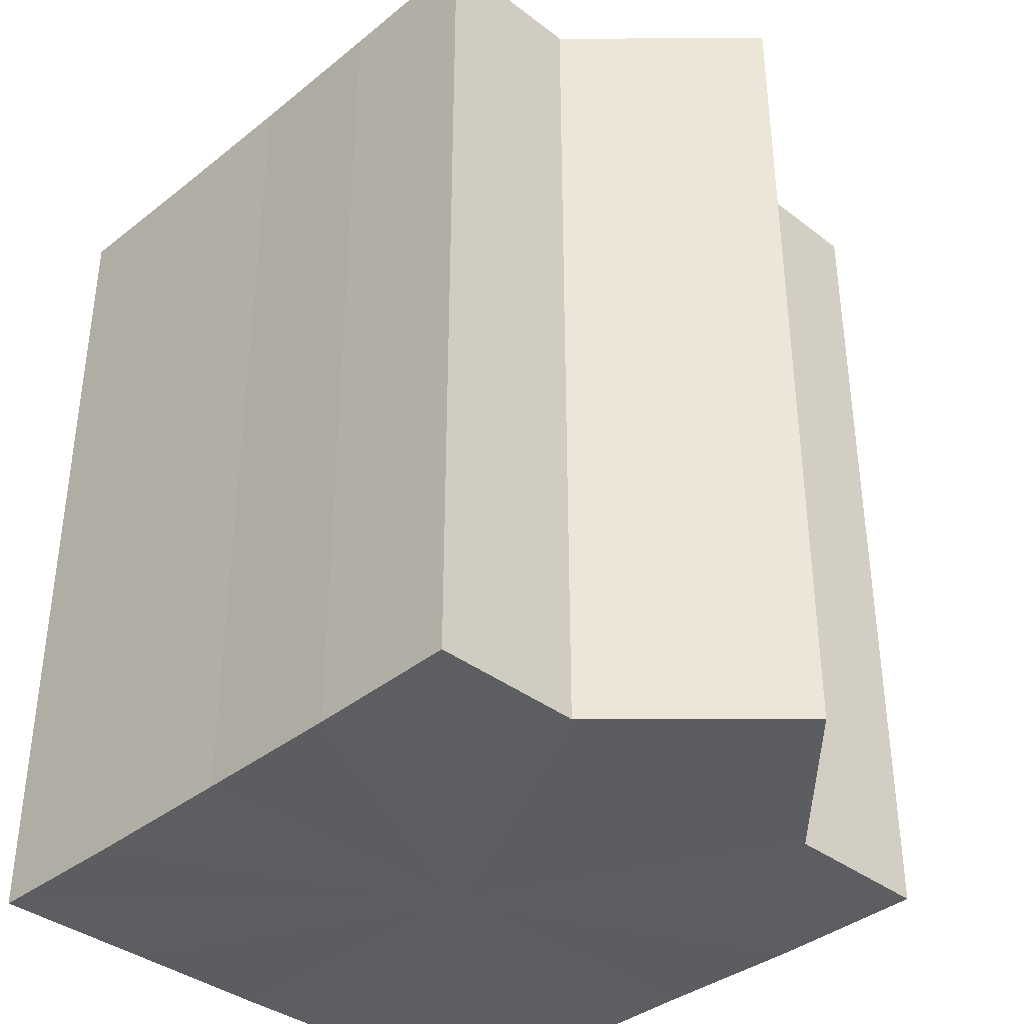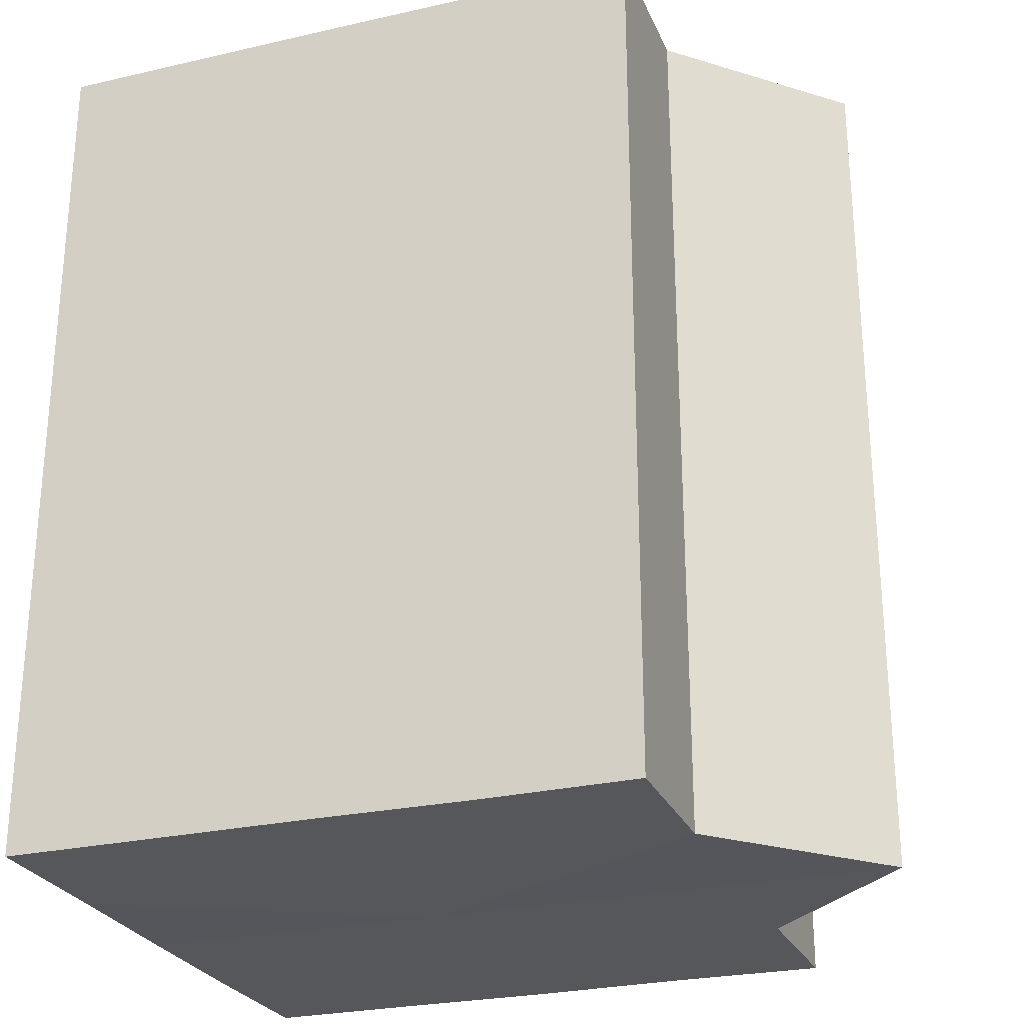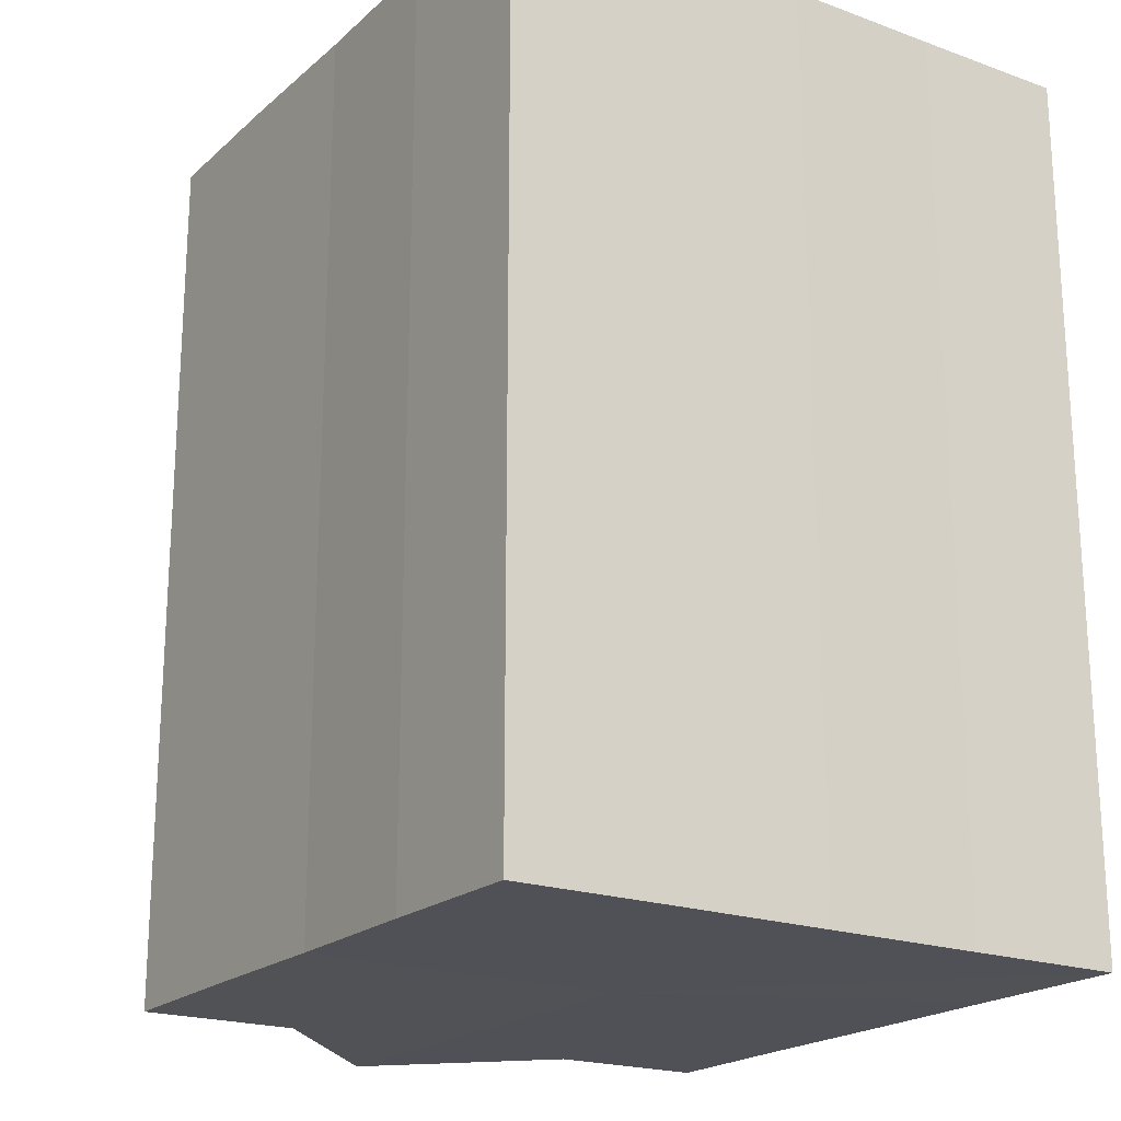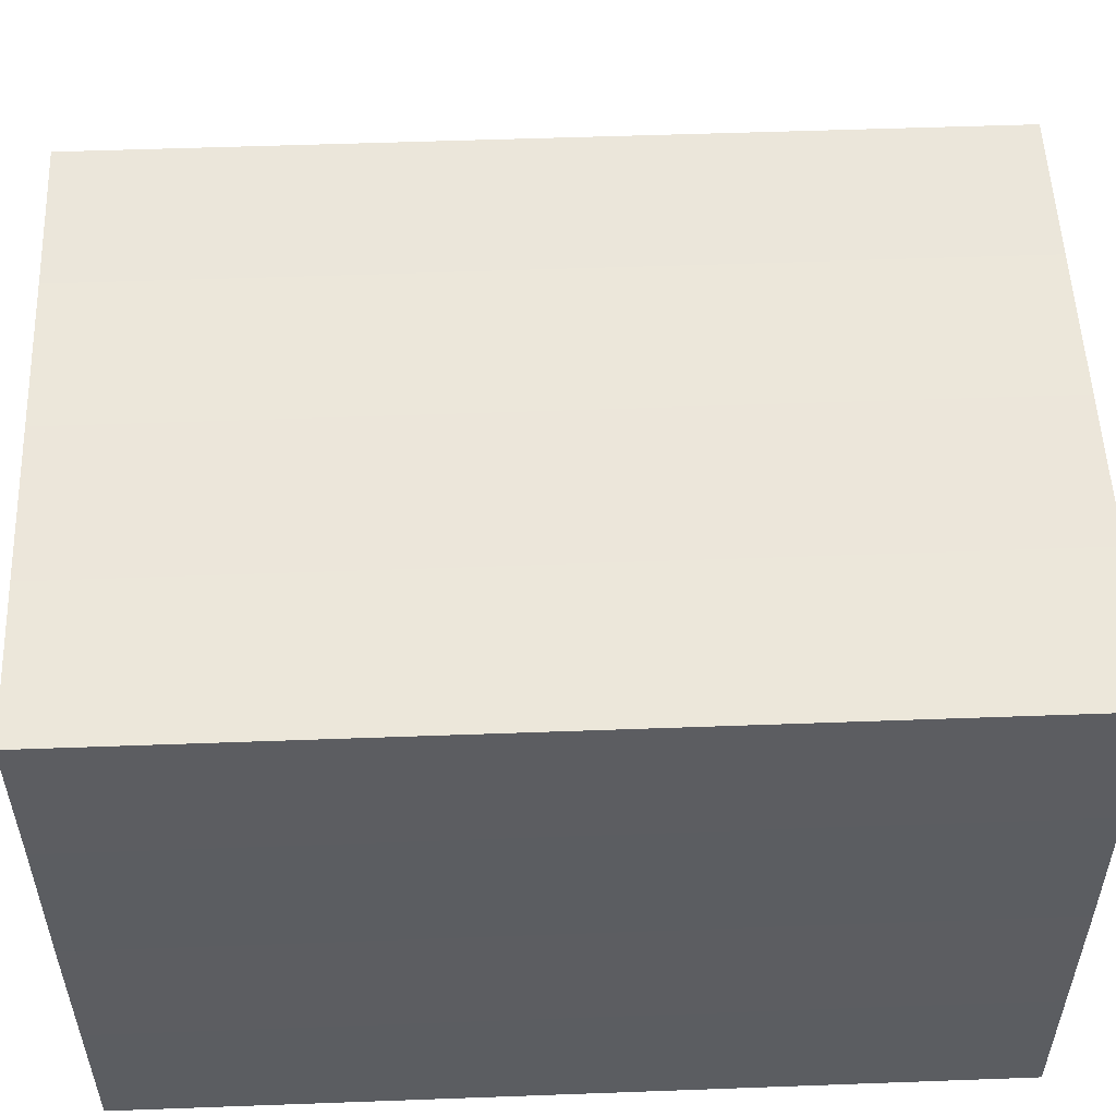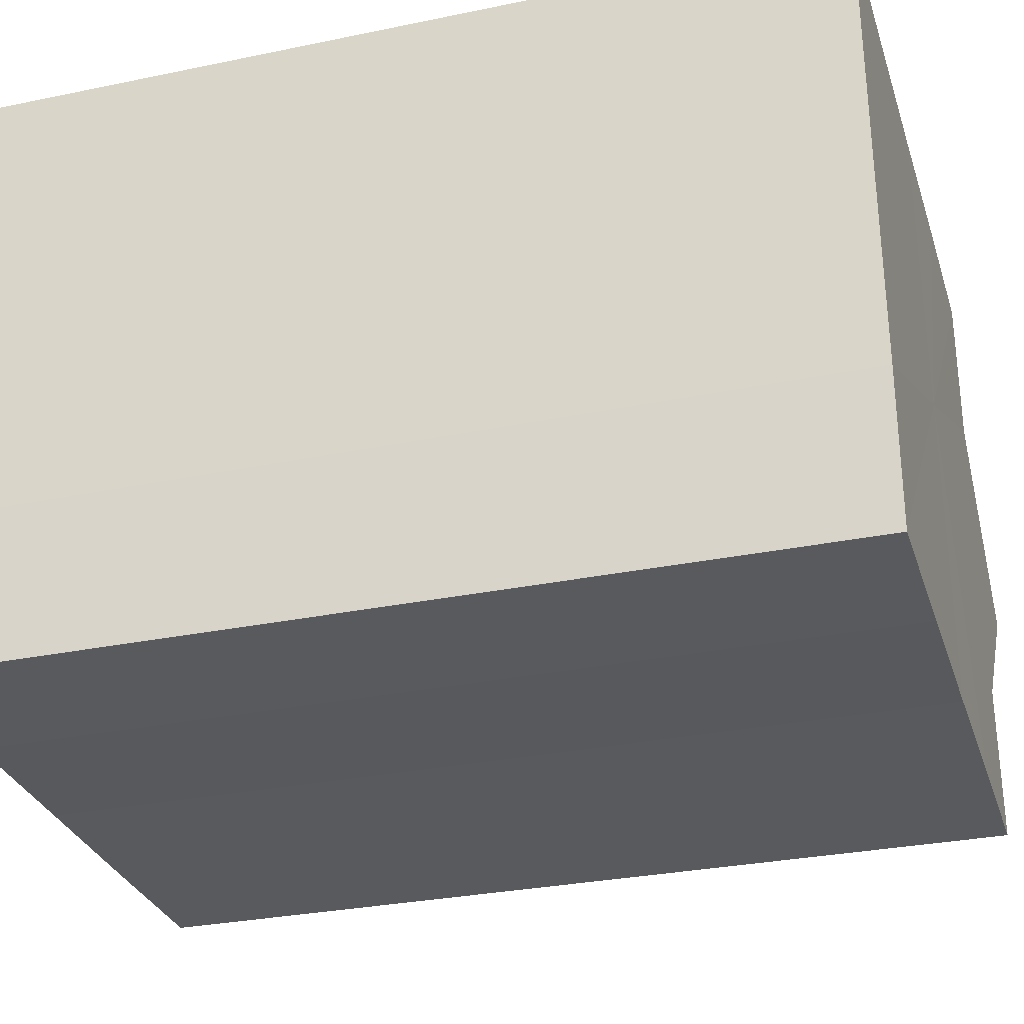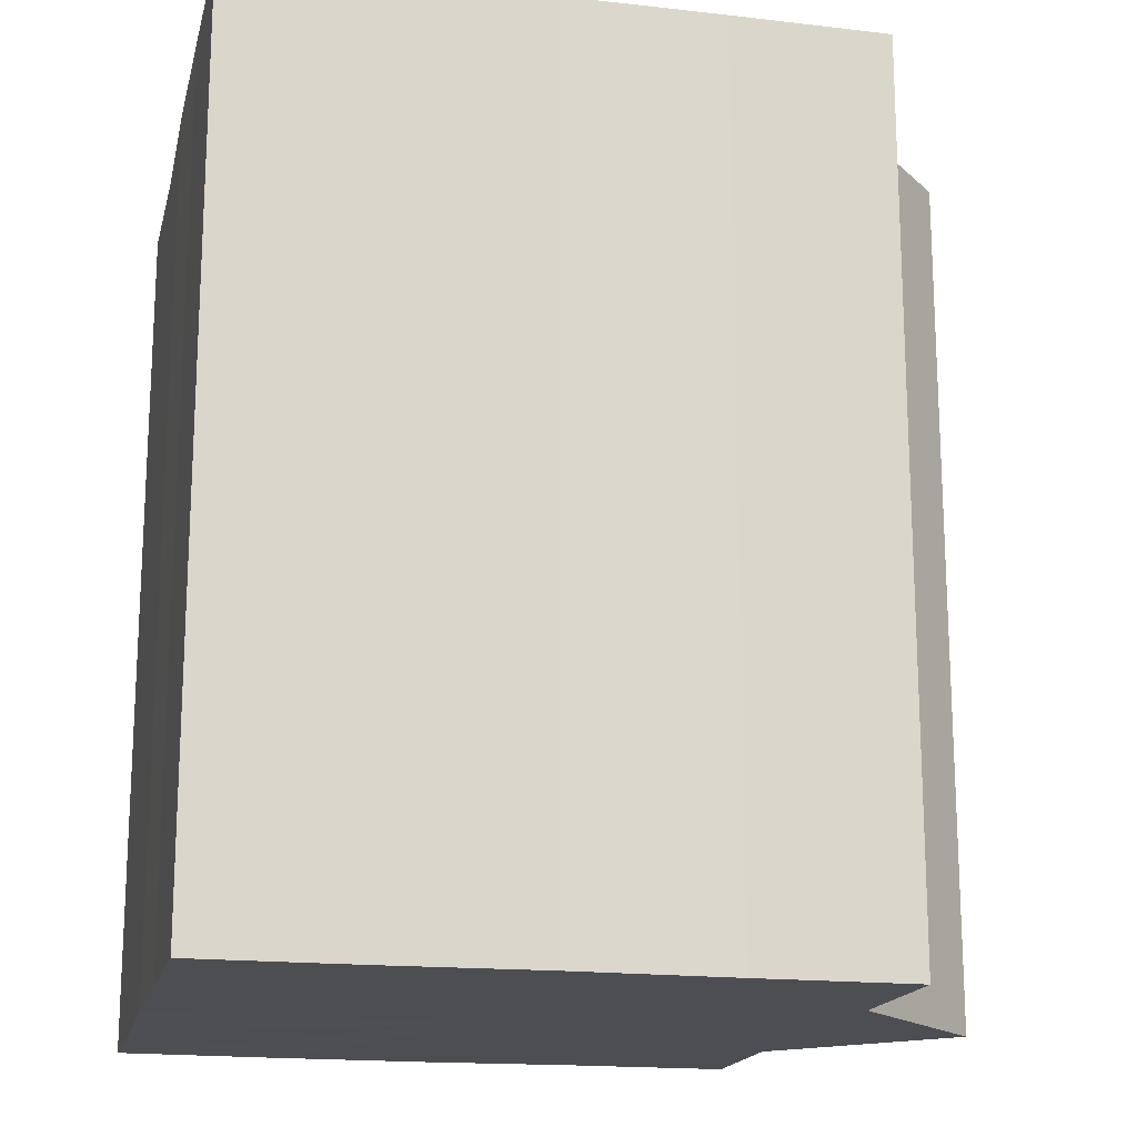
<metadata>
{"format":"obj","ext":"obj","renderer":"f3d","projection":"perspective","resolution":1024,"background":"white","views":[{"elev":-37.3,"azim":45.6,"up":"+Z"},{"elev":-26.4,"azim":19.8,"up":"+Z"},{"elev":-20.5,"azim":-123.3,"up":"+Z"},{"elev":53.6,"azim":-92.3,"up":"+Y"},{"elev":-30.4,"azim":-73.3,"up":"+Y"},{"elev":-17.2,"azim":-12.9,"up":"+Z"}]}
</metadata>
<code>
o 11446
v 2249 1886 17.28
v 2249 1886 17.28
v 2249 1886 17.22
v 2249 1886 17.28
v 2249 1886 17.22
v 2249 1886 17.28
v 2249 1886 17.22
v 2249 1886 17.28
v 2249 1886 17.22
v 2249 1886 17.28
v 2249 1886 17.28
v 2249 1886 17.28
v 2249 1886 17.28
v 2249 1886 17.28
v 2249 1886 17.28
v 2249 1886 17.28
v 2249 1886 17.22
v 2249 1886 17.22
v 2249 1886 17.28
v 2249 1886 17.22
v 2249 1886 17.28
v 2249 1886 17.28
v 2249 1886 17.28
v 2249 1886 17.28
v 2249 1886 17.22
v 2249 1886 17.28
v 2249 1886 17.22
v 2249 1886 17.22
v 2249 1886 17.28
v 2249 1886 17.22
v 2249 1886 17.28
v 2249 1886 17.28
v 2249 1886 17.22
v 2249 1886 17.28
v 2249 1886 17.28
v 2249 1886 17.22
v 2249 1886 17.28
v 2249 1886 17.28
v 2249 1886 17.28
v 2249 1886 17.28
v 2249 1886 17.22
v 2249 1886 17.28
v 2249 1886 17.22
v 2249 1886 17.28
v 2249 1886 17.22
v 2249 1886 17.28
v 2249 1886 17.28
v 2249 1886 17.28
v 2249 1886 17.28
v 2249 1886 17.22
v 2249 1886 17.22
v 2249 1886 17.22
v 2249 1886 17.22
v 2249 1886 17.22
v 2249 1886 17.28
v 2249 1886 17.22
v 2249 1886 17.28
v 2249 1886 17.22
v 2249 1886 17.28
v 2249 1886 17.22
v 2249 1886 17.28
v 2249 1886 17.22
v 2249 1886 17.28
v 2249 1886 17.22
v 2249 1886 17.28
v 2249 1886 17.28
v 2249 1886 17.28
v 2249 1886 17.28
v 2249 1886 17.28
v 2249 1886 17.28
v 2249 1886 17.22
v 2249 1886 17.28
v 2249 1886 17.22
v 2249 1886 17.28
v 2249 1886 17.22
v 2249 1886 17.28
v 2249 1886 17.22
v 2249 1886 17.28
v 2249 1886 17.22
v 2249 1886 17.28
v 2249 1886 17.22
v 2249 1886 17.22
v 2249 1886 17.22
v 2249 1886 17.22
v 2249 1886 17.22
v 2249 1886 17.22
v 2249 1886 17.22
v 2249 1886 17.22
v 2249 1886 17.22
v 2249 1886 17.22
v 2249 1886 17.22
v 2249 1886 17.22
v 2249 1886 17.22
v 2249 1886 17.22
v 2249 1886 17.22
v 2249 1886 17.22
v 2249 1886 17.22
v 2249 1886 17.22
f 1 2 3
f 2 4 5
f 3 6 7
f 7 8 9
f 10 8 11
f 10 12 8
f 10 13 12
f 10 14 13
f 10 11 15
f 10 16 14
f 17 15 18
f 10 15 19
f 20 21 17
f 22 23 20
f 23 24 25
f 10 19 26
f 27 26 28
f 10 26 29
f 30 31 27
f 10 29 32
f 33 34 30
f 10 32 35
f 36 37 33
f 38 39 36
f 39 40 41
f 40 42 43
f 42 44 45
f 10 35 46
f 10 46 47
f 10 47 48
f 10 48 49
f 10 49 16
f 50 16 51
f 52 46 53
f 54 55 50
f 56 57 52
f 58 59 54
f 60 61 56
f 62 63 58
f 64 65 60
f 66 67 62
f 68 69 64
f 67 70 71
f 69 72 73
f 70 74 75
f 74 76 77
f 72 78 79
f 78 80 81
f 82 83 84
f 82 85 83
f 82 84 86
f 82 87 85
f 82 86 88
f 82 89 87
f 82 88 90
f 82 91 89
f 82 90 92
f 82 93 91
f 82 92 94
f 82 95 93
f 82 94 96
f 82 97 95
f 82 96 98
f 82 98 97

</code>
